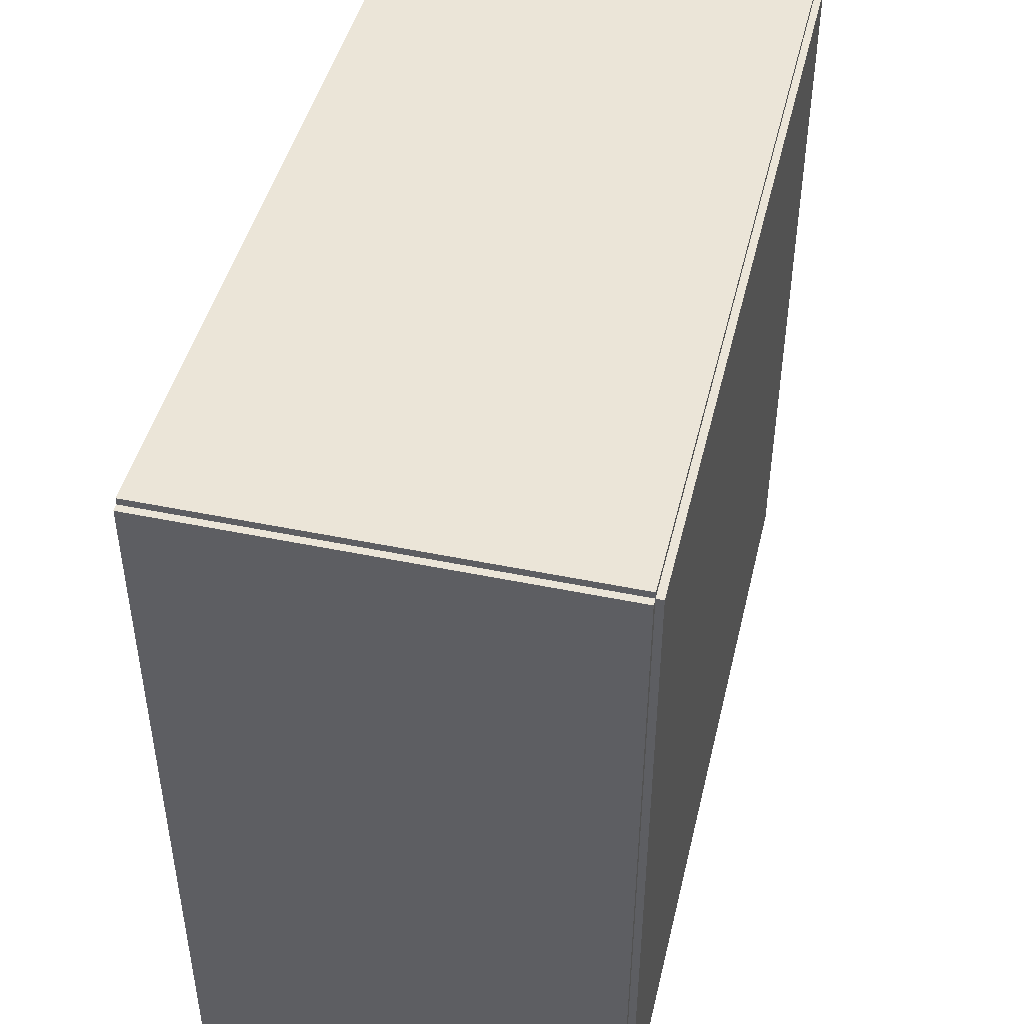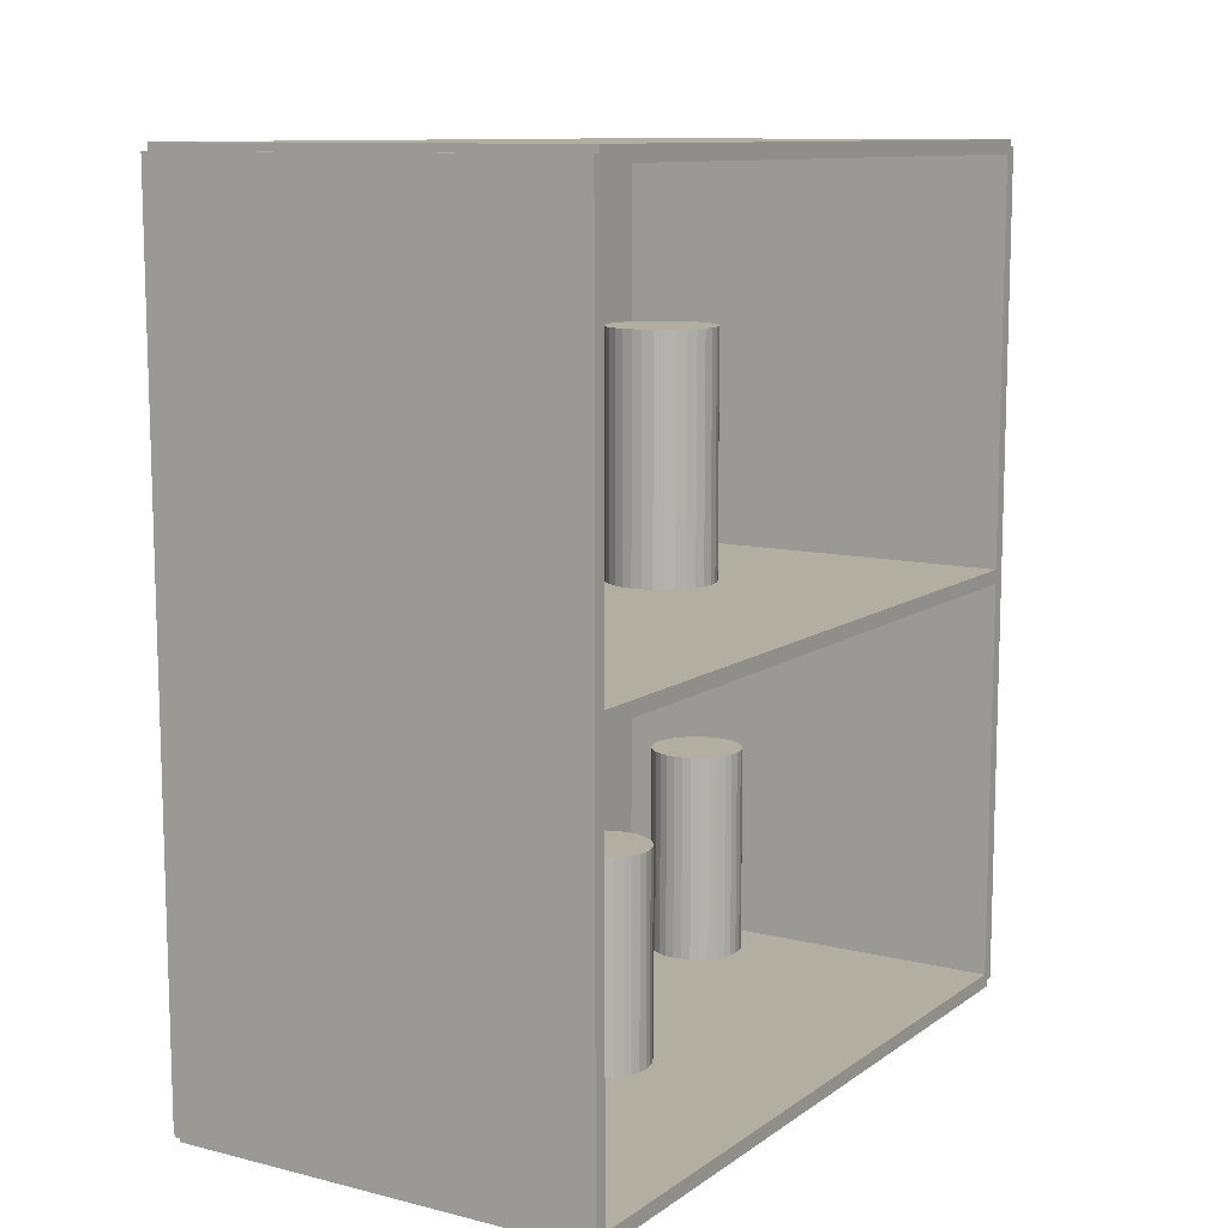
<metadata>
{"format":"obj","ext":"obj","renderer":"f3d","projection":"perspective","resolution":1024,"background":"white","views":[{"elev":45.7,"azim":-166.6,"up":"+Y"},{"elev":10.7,"azim":31.6,"up":"+Z"}]}
</metadata>
<code>
v -0.09592 -0.1675 -0.00318
v -0.09592 -0.1675 0.00318
v -0.09592 0.1675 -0.00318
v -0.09592 0.1675 0.00318
v 0.09592 -0.1675 -0.00318
v 0.09592 -0.1675 0.00318
v 0.09592 0.1675 -0.00318
v 0.09592 0.1675 0.00318
v -0.09274 -0.1675 0
v -0.0991 -0.1675 0
v -0.09274 0.1675 0
v -0.0991 0.1675 0
v -0.09274 -0.1675 0.375
v -0.0991 -0.1675 0.375
v -0.09274 0.1675 0.375
v -0.0991 0.1675 0.375
v -0.09592 -0.1675 0.1843
v -0.09592 -0.1675 0.1907
v -0.09592 0.1675 0.1843
v -0.09592 0.1675 0.1907
v 0.09592 -0.1675 0.1843
v 0.09592 -0.1675 0.1907
v 0.09592 0.1675 0.1843
v 0.09592 0.1675 0.1907
v -0.09592 0.1644 0.375
v -0.09592 0.1707 0.375
v -0.09592 0.1644 0
v -0.09592 0.1707 0
v 0.09592 0.1644 0.375
v 0.09592 0.1707 0.375
v 0.09592 0.1644 0
v 0.09592 0.1707 0
v -0.09592 -0.1644 0
v -0.09592 -0.1707 0
v -0.09592 -0.1644 0.375
v -0.09592 -0.1707 0.375
v 0.09592 -0.1644 0
v 0.09592 -0.1707 0
v 0.09592 -0.1644 0.375
v 0.09592 -0.1707 0.375
v -0.09592 -0.1675 0.3718
v -0.09592 -0.1675 0.3782
v -0.09592 0.1675 0.3718
v -0.09592 0.1675 0.3782
v 0.09592 -0.1675 0.3718
v 0.09592 -0.1675 0.3782
v 0.09592 0.1675 0.3718
v 0.09592 0.1675 0.3782
v -0.03275 0.1239 0.00636
v -0.0116 0.1239 0.00636
v -0.0116 0.1239 0.1019
v -0.03275 0.1239 0.1019
v -0.012 0.1281 0.00636
v -0.012 0.1281 0.1019
v -0.01321 0.132 0.00636
v -0.01321 0.132 0.1019
v -0.01516 0.1357 0.00636
v -0.01516 0.1357 0.1019
v -0.01779 0.1389 0.00636
v -0.01779 0.1389 0.1019
v -0.021 0.1415 0.00636
v -0.021 0.1415 0.1019
v -0.02465 0.1435 0.00636
v -0.02465 0.1435 0.1019
v -0.02862 0.1447 0.00636
v -0.02862 0.1447 0.1019
v -0.03275 0.1451 0.00636
v -0.03275 0.1451 0.1019
v -0.03688 0.1447 0.00636
v -0.03688 0.1447 0.1019
v -0.04084 0.1435 0.00636
v -0.04084 0.1435 0.1019
v -0.0445 0.1415 0.00636
v -0.0445 0.1415 0.1019
v -0.04771 0.1389 0.00636
v -0.04771 0.1389 0.1019
v -0.05034 0.1357 0.00636
v -0.05034 0.1357 0.1019
v -0.05229 0.132 0.00636
v -0.05229 0.132 0.1019
v -0.05349 0.1281 0.00636
v -0.05349 0.1281 0.1019
v -0.0539 0.1239 0.00636
v -0.0539 0.1239 0.1019
v -0.05349 0.1198 0.00636
v -0.05349 0.1198 0.1019
v -0.05229 0.1158 0.00636
v -0.05229 0.1158 0.1019
v -0.05034 0.1122 0.00636
v -0.05034 0.1122 0.1019
v -0.04771 0.109 0.00636
v -0.04771 0.109 0.1019
v -0.0445 0.1063 0.00636
v -0.0445 0.1063 0.1019
v -0.04084 0.1044 0.00636
v -0.04084 0.1044 0.1019
v -0.03688 0.1032 0.00636
v -0.03688 0.1032 0.1019
v -0.03275 0.1028 0.00636
v -0.03275 0.1028 0.1019
v -0.02862 0.1032 0.00636
v -0.02862 0.1032 0.1019
v -0.02465 0.1044 0.00636
v -0.02465 0.1044 0.1019
v -0.021 0.1063 0.00636
v -0.021 0.1063 0.1019
v -0.01779 0.109 0.00636
v -0.01779 0.109 0.1019
v -0.01516 0.1122 0.00636
v -0.01516 0.1122 0.1019
v -0.01321 0.1158 0.00636
v -0.01321 0.1158 0.1019
v -0.012 0.1198 0.00636
v -0.012 0.1198 0.1019
v 0.009108 -0.02717 0.00636
v 0.03032 -0.02717 0.00636
v 0.03032 -0.02717 0.09801
v 0.009108 -0.02717 0.09801
v 0.02991 -0.02303 0.00636
v 0.02991 -0.02303 0.09801
v 0.0287 -0.01905 0.00636
v 0.0287 -0.01905 0.09801
v 0.02674 -0.01539 0.00636
v 0.02674 -0.01539 0.09801
v 0.02411 -0.01217 0.00636
v 0.02411 -0.01217 0.09801
v 0.02089 -0.009535 0.00636
v 0.02089 -0.009535 0.09801
v 0.01722 -0.007575 0.00636
v 0.01722 -0.007575 0.09801
v 0.01325 -0.006368 0.00636
v 0.01325 -0.006368 0.09801
v 0.009108 -0.005961 0.00636
v 0.009108 -0.005961 0.09801
v 0.00497 -0.006368 0.00636
v 0.00497 -0.006368 0.09801
v 0.0009915 -0.007575 0.00636
v 0.0009915 -0.007575 0.09801
v -0.002675 -0.009535 0.00636
v -0.002675 -0.009535 0.09801
v -0.005889 -0.01217 0.00636
v -0.005889 -0.01217 0.09801
v -0.008527 -0.01539 0.00636
v -0.008527 -0.01539 0.09801
v -0.01049 -0.01905 0.00636
v -0.01049 -0.01905 0.09801
v -0.01169 -0.02303 0.00636
v -0.01169 -0.02303 0.09801
v -0.0121 -0.02717 0.00636
v -0.0121 -0.02717 0.09801
v -0.01169 -0.03131 0.00636
v -0.01169 -0.03131 0.09801
v -0.01049 -0.03529 0.00636
v -0.01049 -0.03529 0.09801
v -0.008527 -0.03895 0.00636
v -0.008527 -0.03895 0.09801
v -0.005889 -0.04217 0.00636
v -0.005889 -0.04217 0.09801
v -0.002675 -0.04481 0.00636
v -0.002675 -0.04481 0.09801
v 0.0009915 -0.04677 0.00636
v 0.0009915 -0.04677 0.09801
v 0.00497 -0.04797 0.00636
v 0.00497 -0.04797 0.09801
v 0.009108 -0.04838 0.00636
v 0.009108 -0.04838 0.09801
v 0.01325 -0.04797 0.00636
v 0.01325 -0.04797 0.09801
v 0.01722 -0.04677 0.00636
v 0.01722 -0.04677 0.09801
v 0.02089 -0.04481 0.00636
v 0.02089 -0.04481 0.09801
v 0.02411 -0.04217 0.00636
v 0.02411 -0.04217 0.09801
v 0.02674 -0.03895 0.00636
v 0.02674 -0.03895 0.09801
v 0.0287 -0.03529 0.00636
v 0.0287 -0.03529 0.09801
v 0.02991 -0.03131 0.00636
v 0.02991 -0.03131 0.09801
v -0.00797 0.04851 0.1939
v 0.01634 0.04851 0.1939
v 0.01634 0.04851 0.2479
v -0.00797 0.04851 0.2479
v 0.01587 0.05326 0.1939
v 0.01587 0.05326 0.2479
v 0.01449 0.05782 0.1939
v 0.01449 0.05782 0.2479
v 0.01224 0.06202 0.1939
v 0.01224 0.06202 0.2479
v 0.009219 0.0657 0.1939
v 0.009219 0.0657 0.2479
v 0.005536 0.06873 0.1939
v 0.005536 0.06873 0.2479
v 0.001333 0.07097 0.1939
v 0.001333 0.07097 0.2479
v -0.003227 0.07236 0.1939
v -0.003227 0.07236 0.2479
v -0.00797 0.07282 0.1939
v -0.00797 0.07282 0.2479
v -0.01271 0.07236 0.1939
v -0.01271 0.07236 0.2479
v -0.01727 0.07097 0.1939
v -0.01727 0.07097 0.2479
v -0.02148 0.06873 0.1939
v -0.02148 0.06873 0.2479
v -0.02516 0.0657 0.1939
v -0.02516 0.0657 0.2479
v -0.02818 0.06202 0.1939
v -0.02818 0.06202 0.2479
v -0.03043 0.05782 0.1939
v -0.03043 0.05782 0.2479
v -0.03181 0.05326 0.1939
v -0.03181 0.05326 0.2479
v -0.03228 0.04851 0.1939
v -0.03228 0.04851 0.2479
v -0.03181 0.04377 0.1939
v -0.03181 0.04377 0.2479
v -0.03043 0.03921 0.1939
v -0.03043 0.03921 0.2479
v -0.02818 0.03501 0.1939
v -0.02818 0.03501 0.2479
v -0.02516 0.03132 0.1939
v -0.02516 0.03132 0.2479
v -0.02148 0.0283 0.1939
v -0.02148 0.0283 0.2479
v -0.01727 0.02606 0.1939
v -0.01727 0.02606 0.2479
v -0.01271 0.02467 0.1939
v -0.01271 0.02467 0.2479
v -0.00797 0.0242 0.1939
v -0.00797 0.0242 0.2479
v -0.003227 0.02467 0.1939
v -0.003227 0.02467 0.2479
v 0.001333 0.02606 0.1939
v 0.001333 0.02606 0.2479
v 0.005536 0.0283 0.1939
v 0.005536 0.0283 0.2479
v 0.009219 0.03132 0.1939
v 0.009219 0.03132 0.2479
v 0.01224 0.03501 0.1939
v 0.01224 0.03501 0.2479
v 0.01449 0.03921 0.1939
v 0.01449 0.03921 0.2479
v 0.01587 0.04377 0.1939
v 0.01587 0.04377 0.2479
v -0.00797 0.04851 0.2479
v 0.01634 0.04851 0.2479
v 0.01634 0.04851 0.3019
v -0.00797 0.04851 0.3019
v 0.01587 0.05326 0.2479
v 0.01587 0.05326 0.3019
v 0.01449 0.05782 0.2479
v 0.01449 0.05782 0.3019
v 0.01224 0.06202 0.2479
v 0.01224 0.06202 0.3019
v 0.009219 0.0657 0.2479
v 0.009219 0.0657 0.3019
v 0.005536 0.06873 0.2479
v 0.005536 0.06873 0.3019
v 0.001333 0.07097 0.2479
v 0.001333 0.07097 0.3019
v -0.003227 0.07236 0.2479
v -0.003227 0.07236 0.3019
v -0.00797 0.07282 0.2479
v -0.00797 0.07282 0.3019
v -0.01271 0.07236 0.2479
v -0.01271 0.07236 0.3019
v -0.01727 0.07097 0.2479
v -0.01727 0.07097 0.3019
v -0.02148 0.06873 0.2479
v -0.02148 0.06873 0.3019
v -0.02516 0.0657 0.2479
v -0.02516 0.0657 0.3019
v -0.02818 0.06202 0.2479
v -0.02818 0.06202 0.3019
v -0.03043 0.05782 0.2479
v -0.03043 0.05782 0.3019
v -0.03181 0.05326 0.2479
v -0.03181 0.05326 0.3019
v -0.03228 0.04851 0.2479
v -0.03228 0.04851 0.3019
v -0.03181 0.04377 0.2479
v -0.03181 0.04377 0.3019
v -0.03043 0.03921 0.2479
v -0.03043 0.03921 0.3019
v -0.02818 0.03501 0.2479
v -0.02818 0.03501 0.3019
v -0.02516 0.03132 0.2479
v -0.02516 0.03132 0.3019
v -0.02148 0.0283 0.2479
v -0.02148 0.0283 0.3019
v -0.01727 0.02606 0.2479
v -0.01727 0.02606 0.3019
v -0.01271 0.02467 0.2479
v -0.01271 0.02467 0.3019
v -0.00797 0.0242 0.2479
v -0.00797 0.0242 0.3019
v -0.003227 0.02467 0.2479
v -0.003227 0.02467 0.3019
v 0.001333 0.02606 0.2479
v 0.001333 0.02606 0.3019
v 0.005536 0.0283 0.2479
v 0.005536 0.0283 0.3019
v 0.009219 0.03132 0.2479
v 0.009219 0.03132 0.3019
v 0.01224 0.03501 0.2479
v 0.01224 0.03501 0.3019
v 0.01449 0.03921 0.2479
v 0.01449 0.03921 0.3019
v 0.01587 0.04377 0.2479
v 0.01587 0.04377 0.3019
v -0.01866 -0.04264 0.1939
v 0.00644 -0.04264 0.1939
v 0.00644 -0.04264 0.2867
v -0.01866 -0.04264 0.2867
v 0.005958 -0.03774 0.1939
v 0.005958 -0.03774 0.2867
v 0.004529 -0.03303 0.1939
v 0.004529 -0.03303 0.2867
v 0.00221 -0.02869 0.1939
v 0.00221 -0.02869 0.2867
v -0.0009122 -0.02489 0.1939
v -0.0009122 -0.02489 0.2867
v -0.004716 -0.02176 0.1939
v -0.004716 -0.02176 0.2867
v -0.009056 -0.01944 0.1939
v -0.009056 -0.01944 0.2867
v -0.01377 -0.01802 0.1939
v -0.01377 -0.01802 0.2867
v -0.01866 -0.01753 0.1939
v -0.01866 -0.01753 0.2867
v -0.02356 -0.01802 0.1939
v -0.02356 -0.01802 0.2867
v -0.02827 -0.01944 0.1939
v -0.02827 -0.01944 0.2867
v -0.03261 -0.02176 0.1939
v -0.03261 -0.02176 0.2867
v -0.03641 -0.02489 0.1939
v -0.03641 -0.02489 0.2867
v -0.03954 -0.02869 0.1939
v -0.03954 -0.02869 0.2867
v -0.04185 -0.03303 0.1939
v -0.04185 -0.03303 0.2867
v -0.04328 -0.03774 0.1939
v -0.04328 -0.03774 0.2867
v -0.04377 -0.04264 0.1939
v -0.04377 -0.04264 0.2867
v -0.04328 -0.04753 0.1939
v -0.04328 -0.04753 0.2867
v -0.04185 -0.05224 0.1939
v -0.04185 -0.05224 0.2867
v -0.03954 -0.05658 0.1939
v -0.03954 -0.05658 0.2867
v -0.03641 -0.06039 0.1939
v -0.03641 -0.06039 0.2867
v -0.03261 -0.06351 0.1939
v -0.03261 -0.06351 0.2867
v -0.02827 -0.06583 0.1939
v -0.02827 -0.06583 0.2867
v -0.02356 -0.06726 0.1939
v -0.02356 -0.06726 0.2867
v -0.01866 -0.06774 0.1939
v -0.01866 -0.06774 0.2867
v -0.01377 -0.06726 0.1939
v -0.01377 -0.06726 0.2867
v -0.009056 -0.06583 0.1939
v -0.009056 -0.06583 0.2867
v -0.004716 -0.06351 0.1939
v -0.004716 -0.06351 0.2867
v -0.0009122 -0.06039 0.1939
v -0.0009122 -0.06039 0.2867
v 0.00221 -0.05658 0.1939
v 0.00221 -0.05658 0.2867
v 0.004529 -0.05224 0.1939
v 0.004529 -0.05224 0.2867
v 0.005958 -0.04753 0.1939
v 0.005958 -0.04753 0.2867
f 2 4 1
f 5 2 1
f 1 4 3
f 3 5 1
f 2 8 4
f 6 2 5
f 6 8 2
f 4 8 3
f 7 5 3
f 3 8 7
f 7 6 5
f 8 6 7
f 10 12 9
f 13 10 9
f 9 12 11
f 11 13 9
f 10 16 12
f 14 10 13
f 14 16 10
f 12 16 11
f 15 13 11
f 11 16 15
f 15 14 13
f 16 14 15
f 18 20 17
f 21 18 17
f 17 20 19
f 19 21 17
f 18 24 20
f 22 18 21
f 22 24 18
f 20 24 19
f 23 21 19
f 19 24 23
f 23 22 21
f 24 22 23
f 26 28 25
f 29 26 25
f 25 28 27
f 27 29 25
f 26 32 28
f 30 26 29
f 30 32 26
f 28 32 27
f 31 29 27
f 27 32 31
f 31 30 29
f 32 30 31
f 34 36 33
f 37 34 33
f 33 36 35
f 35 37 33
f 34 40 36
f 38 34 37
f 38 40 34
f 36 40 35
f 39 37 35
f 35 40 39
f 39 38 37
f 40 38 39
f 42 44 41
f 45 42 41
f 41 44 43
f 43 45 41
f 42 48 44
f 46 42 45
f 46 48 42
f 44 48 43
f 47 45 43
f 43 48 47
f 47 46 45
f 48 46 47
f 50 49 53
f 50 53 51
f 51 53 54
f 51 54 52
f 53 49 55
f 53 55 54
f 54 55 56
f 54 56 52
f 55 49 57
f 55 57 56
f 56 57 58
f 56 58 52
f 57 49 59
f 57 59 58
f 58 59 60
f 58 60 52
f 59 49 61
f 59 61 60
f 60 61 62
f 60 62 52
f 61 49 63
f 61 63 62
f 62 63 64
f 62 64 52
f 63 49 65
f 63 65 64
f 64 65 66
f 64 66 52
f 65 49 67
f 65 67 66
f 66 67 68
f 66 68 52
f 67 49 69
f 67 69 68
f 68 69 70
f 68 70 52
f 69 49 71
f 69 71 70
f 70 71 72
f 70 72 52
f 71 49 73
f 71 73 72
f 72 73 74
f 72 74 52
f 73 49 75
f 73 75 74
f 74 75 76
f 74 76 52
f 75 49 77
f 75 77 76
f 76 77 78
f 76 78 52
f 77 49 79
f 77 79 78
f 78 79 80
f 78 80 52
f 79 49 81
f 79 81 80
f 80 81 82
f 80 82 52
f 81 49 83
f 81 83 82
f 82 83 84
f 82 84 52
f 83 49 85
f 83 85 84
f 84 85 86
f 84 86 52
f 85 49 87
f 85 87 86
f 86 87 88
f 86 88 52
f 87 49 89
f 87 89 88
f 88 89 90
f 88 90 52
f 89 49 91
f 89 91 90
f 90 91 92
f 90 92 52
f 91 49 93
f 91 93 92
f 92 93 94
f 92 94 52
f 93 49 95
f 93 95 94
f 94 95 96
f 94 96 52
f 95 49 97
f 95 97 96
f 96 97 98
f 96 98 52
f 97 49 99
f 97 99 98
f 98 99 100
f 98 100 52
f 99 49 101
f 99 101 100
f 100 101 102
f 100 102 52
f 101 49 103
f 101 103 102
f 102 103 104
f 102 104 52
f 103 49 105
f 103 105 104
f 104 105 106
f 104 106 52
f 105 49 107
f 105 107 106
f 106 107 108
f 106 108 52
f 107 49 109
f 107 109 108
f 108 109 110
f 108 110 52
f 109 49 111
f 109 111 110
f 110 111 112
f 110 112 52
f 111 49 113
f 111 113 112
f 112 113 114
f 112 114 52
f 113 49 50
f 113 50 114
f 114 50 51
f 114 51 52
f 116 115 119
f 116 119 117
f 117 119 120
f 117 120 118
f 119 115 121
f 119 121 120
f 120 121 122
f 120 122 118
f 121 115 123
f 121 123 122
f 122 123 124
f 122 124 118
f 123 115 125
f 123 125 124
f 124 125 126
f 124 126 118
f 125 115 127
f 125 127 126
f 126 127 128
f 126 128 118
f 127 115 129
f 127 129 128
f 128 129 130
f 128 130 118
f 129 115 131
f 129 131 130
f 130 131 132
f 130 132 118
f 131 115 133
f 131 133 132
f 132 133 134
f 132 134 118
f 133 115 135
f 133 135 134
f 134 135 136
f 134 136 118
f 135 115 137
f 135 137 136
f 136 137 138
f 136 138 118
f 137 115 139
f 137 139 138
f 138 139 140
f 138 140 118
f 139 115 141
f 139 141 140
f 140 141 142
f 140 142 118
f 141 115 143
f 141 143 142
f 142 143 144
f 142 144 118
f 143 115 145
f 143 145 144
f 144 145 146
f 144 146 118
f 145 115 147
f 145 147 146
f 146 147 148
f 146 148 118
f 147 115 149
f 147 149 148
f 148 149 150
f 148 150 118
f 149 115 151
f 149 151 150
f 150 151 152
f 150 152 118
f 151 115 153
f 151 153 152
f 152 153 154
f 152 154 118
f 153 115 155
f 153 155 154
f 154 155 156
f 154 156 118
f 155 115 157
f 155 157 156
f 156 157 158
f 156 158 118
f 157 115 159
f 157 159 158
f 158 159 160
f 158 160 118
f 159 115 161
f 159 161 160
f 160 161 162
f 160 162 118
f 161 115 163
f 161 163 162
f 162 163 164
f 162 164 118
f 163 115 165
f 163 165 164
f 164 165 166
f 164 166 118
f 165 115 167
f 165 167 166
f 166 167 168
f 166 168 118
f 167 115 169
f 167 169 168
f 168 169 170
f 168 170 118
f 169 115 171
f 169 171 170
f 170 171 172
f 170 172 118
f 171 115 173
f 171 173 172
f 172 173 174
f 172 174 118
f 173 115 175
f 173 175 174
f 174 175 176
f 174 176 118
f 175 115 177
f 175 177 176
f 176 177 178
f 176 178 118
f 177 115 179
f 177 179 178
f 178 179 180
f 178 180 118
f 179 115 116
f 179 116 180
f 180 116 117
f 180 117 118
f 182 181 185
f 182 185 183
f 183 185 186
f 183 186 184
f 185 181 187
f 185 187 186
f 186 187 188
f 186 188 184
f 187 181 189
f 187 189 188
f 188 189 190
f 188 190 184
f 189 181 191
f 189 191 190
f 190 191 192
f 190 192 184
f 191 181 193
f 191 193 192
f 192 193 194
f 192 194 184
f 193 181 195
f 193 195 194
f 194 195 196
f 194 196 184
f 195 181 197
f 195 197 196
f 196 197 198
f 196 198 184
f 197 181 199
f 197 199 198
f 198 199 200
f 198 200 184
f 199 181 201
f 199 201 200
f 200 201 202
f 200 202 184
f 201 181 203
f 201 203 202
f 202 203 204
f 202 204 184
f 203 181 205
f 203 205 204
f 204 205 206
f 204 206 184
f 205 181 207
f 205 207 206
f 206 207 208
f 206 208 184
f 207 181 209
f 207 209 208
f 208 209 210
f 208 210 184
f 209 181 211
f 209 211 210
f 210 211 212
f 210 212 184
f 211 181 213
f 211 213 212
f 212 213 214
f 212 214 184
f 213 181 215
f 213 215 214
f 214 215 216
f 214 216 184
f 215 181 217
f 215 217 216
f 216 217 218
f 216 218 184
f 217 181 219
f 217 219 218
f 218 219 220
f 218 220 184
f 219 181 221
f 219 221 220
f 220 221 222
f 220 222 184
f 221 181 223
f 221 223 222
f 222 223 224
f 222 224 184
f 223 181 225
f 223 225 224
f 224 225 226
f 224 226 184
f 225 181 227
f 225 227 226
f 226 227 228
f 226 228 184
f 227 181 229
f 227 229 228
f 228 229 230
f 228 230 184
f 229 181 231
f 229 231 230
f 230 231 232
f 230 232 184
f 231 181 233
f 231 233 232
f 232 233 234
f 232 234 184
f 233 181 235
f 233 235 234
f 234 235 236
f 234 236 184
f 235 181 237
f 235 237 236
f 236 237 238
f 236 238 184
f 237 181 239
f 237 239 238
f 238 239 240
f 238 240 184
f 239 181 241
f 239 241 240
f 240 241 242
f 240 242 184
f 241 181 243
f 241 243 242
f 242 243 244
f 242 244 184
f 243 181 245
f 243 245 244
f 244 245 246
f 244 246 184
f 245 181 182
f 245 182 246
f 246 182 183
f 246 183 184
f 248 247 251
f 248 251 249
f 249 251 252
f 249 252 250
f 251 247 253
f 251 253 252
f 252 253 254
f 252 254 250
f 253 247 255
f 253 255 254
f 254 255 256
f 254 256 250
f 255 247 257
f 255 257 256
f 256 257 258
f 256 258 250
f 257 247 259
f 257 259 258
f 258 259 260
f 258 260 250
f 259 247 261
f 259 261 260
f 260 261 262
f 260 262 250
f 261 247 263
f 261 263 262
f 262 263 264
f 262 264 250
f 263 247 265
f 263 265 264
f 264 265 266
f 264 266 250
f 265 247 267
f 265 267 266
f 266 267 268
f 266 268 250
f 267 247 269
f 267 269 268
f 268 269 270
f 268 270 250
f 269 247 271
f 269 271 270
f 270 271 272
f 270 272 250
f 271 247 273
f 271 273 272
f 272 273 274
f 272 274 250
f 273 247 275
f 273 275 274
f 274 275 276
f 274 276 250
f 275 247 277
f 275 277 276
f 276 277 278
f 276 278 250
f 277 247 279
f 277 279 278
f 278 279 280
f 278 280 250
f 279 247 281
f 279 281 280
f 280 281 282
f 280 282 250
f 281 247 283
f 281 283 282
f 282 283 284
f 282 284 250
f 283 247 285
f 283 285 284
f 284 285 286
f 284 286 250
f 285 247 287
f 285 287 286
f 286 287 288
f 286 288 250
f 287 247 289
f 287 289 288
f 288 289 290
f 288 290 250
f 289 247 291
f 289 291 290
f 290 291 292
f 290 292 250
f 291 247 293
f 291 293 292
f 292 293 294
f 292 294 250
f 293 247 295
f 293 295 294
f 294 295 296
f 294 296 250
f 295 247 297
f 295 297 296
f 296 297 298
f 296 298 250
f 297 247 299
f 297 299 298
f 298 299 300
f 298 300 250
f 299 247 301
f 299 301 300
f 300 301 302
f 300 302 250
f 301 247 303
f 301 303 302
f 302 303 304
f 302 304 250
f 303 247 305
f 303 305 304
f 304 305 306
f 304 306 250
f 305 247 307
f 305 307 306
f 306 307 308
f 306 308 250
f 307 247 309
f 307 309 308
f 308 309 310
f 308 310 250
f 309 247 311
f 309 311 310
f 310 311 312
f 310 312 250
f 311 247 248
f 311 248 312
f 312 248 249
f 312 249 250
f 314 313 317
f 314 317 315
f 315 317 318
f 315 318 316
f 317 313 319
f 317 319 318
f 318 319 320
f 318 320 316
f 319 313 321
f 319 321 320
f 320 321 322
f 320 322 316
f 321 313 323
f 321 323 322
f 322 323 324
f 322 324 316
f 323 313 325
f 323 325 324
f 324 325 326
f 324 326 316
f 325 313 327
f 325 327 326
f 326 327 328
f 326 328 316
f 327 313 329
f 327 329 328
f 328 329 330
f 328 330 316
f 329 313 331
f 329 331 330
f 330 331 332
f 330 332 316
f 331 313 333
f 331 333 332
f 332 333 334
f 332 334 316
f 333 313 335
f 333 335 334
f 334 335 336
f 334 336 316
f 335 313 337
f 335 337 336
f 336 337 338
f 336 338 316
f 337 313 339
f 337 339 338
f 338 339 340
f 338 340 316
f 339 313 341
f 339 341 340
f 340 341 342
f 340 342 316
f 341 313 343
f 341 343 342
f 342 343 344
f 342 344 316
f 343 313 345
f 343 345 344
f 344 345 346
f 344 346 316
f 345 313 347
f 345 347 346
f 346 347 348
f 346 348 316
f 347 313 349
f 347 349 348
f 348 349 350
f 348 350 316
f 349 313 351
f 349 351 350
f 350 351 352
f 350 352 316
f 351 313 353
f 351 353 352
f 352 353 354
f 352 354 316
f 353 313 355
f 353 355 354
f 354 355 356
f 354 356 316
f 355 313 357
f 355 357 356
f 356 357 358
f 356 358 316
f 357 313 359
f 357 359 358
f 358 359 360
f 358 360 316
f 359 313 361
f 359 361 360
f 360 361 362
f 360 362 316
f 361 313 363
f 361 363 362
f 362 363 364
f 362 364 316
f 363 313 365
f 363 365 364
f 364 365 366
f 364 366 316
f 365 313 367
f 365 367 366
f 366 367 368
f 366 368 316
f 367 313 369
f 367 369 368
f 368 369 370
f 368 370 316
f 369 313 371
f 369 371 370
f 370 371 372
f 370 372 316
f 371 313 373
f 371 373 372
f 372 373 374
f 372 374 316
f 373 313 375
f 373 375 374
f 374 375 376
f 374 376 316
f 375 313 377
f 375 377 376
f 376 377 378
f 376 378 316
f 377 313 314
f 377 314 378
f 378 314 315
f 378 315 316

</code>
